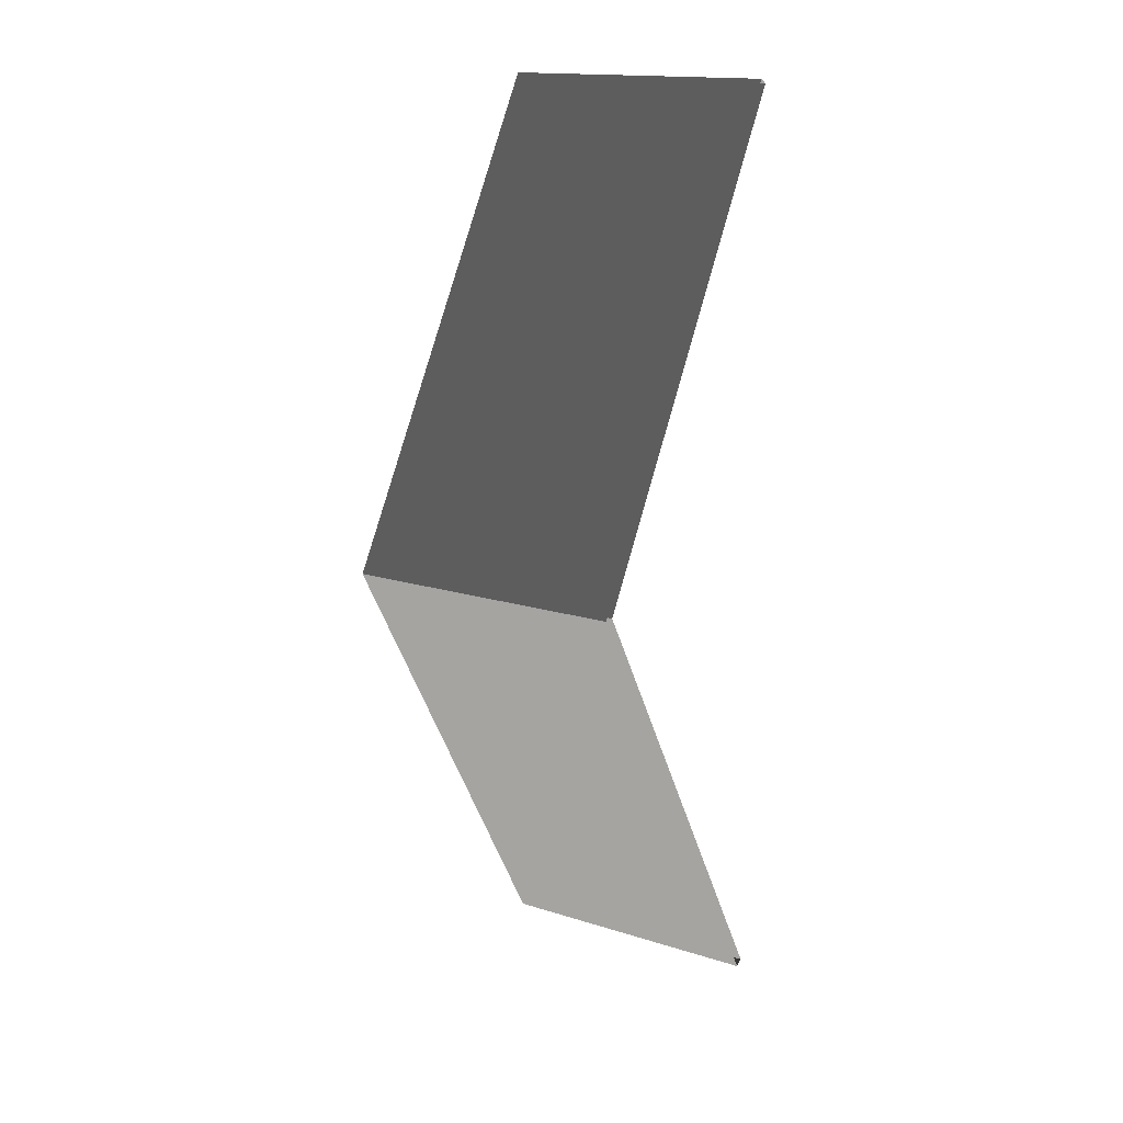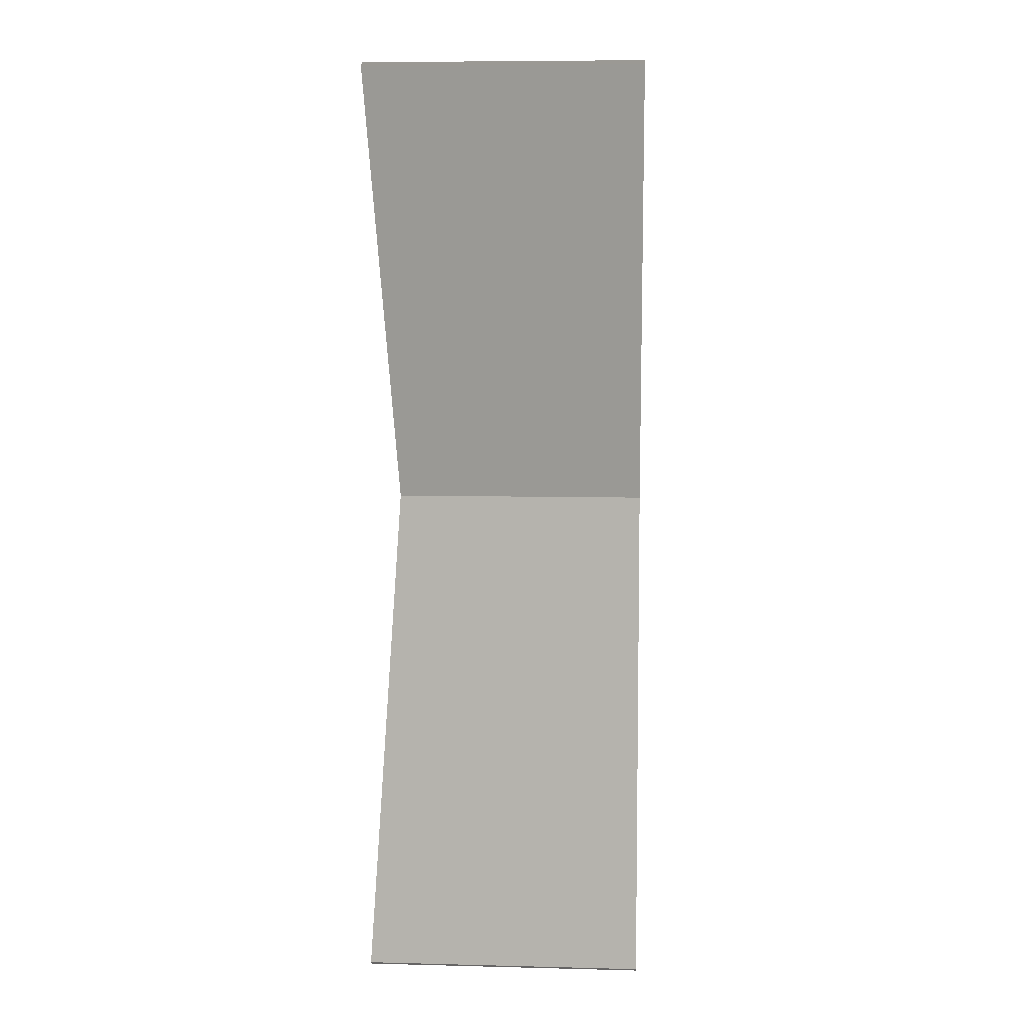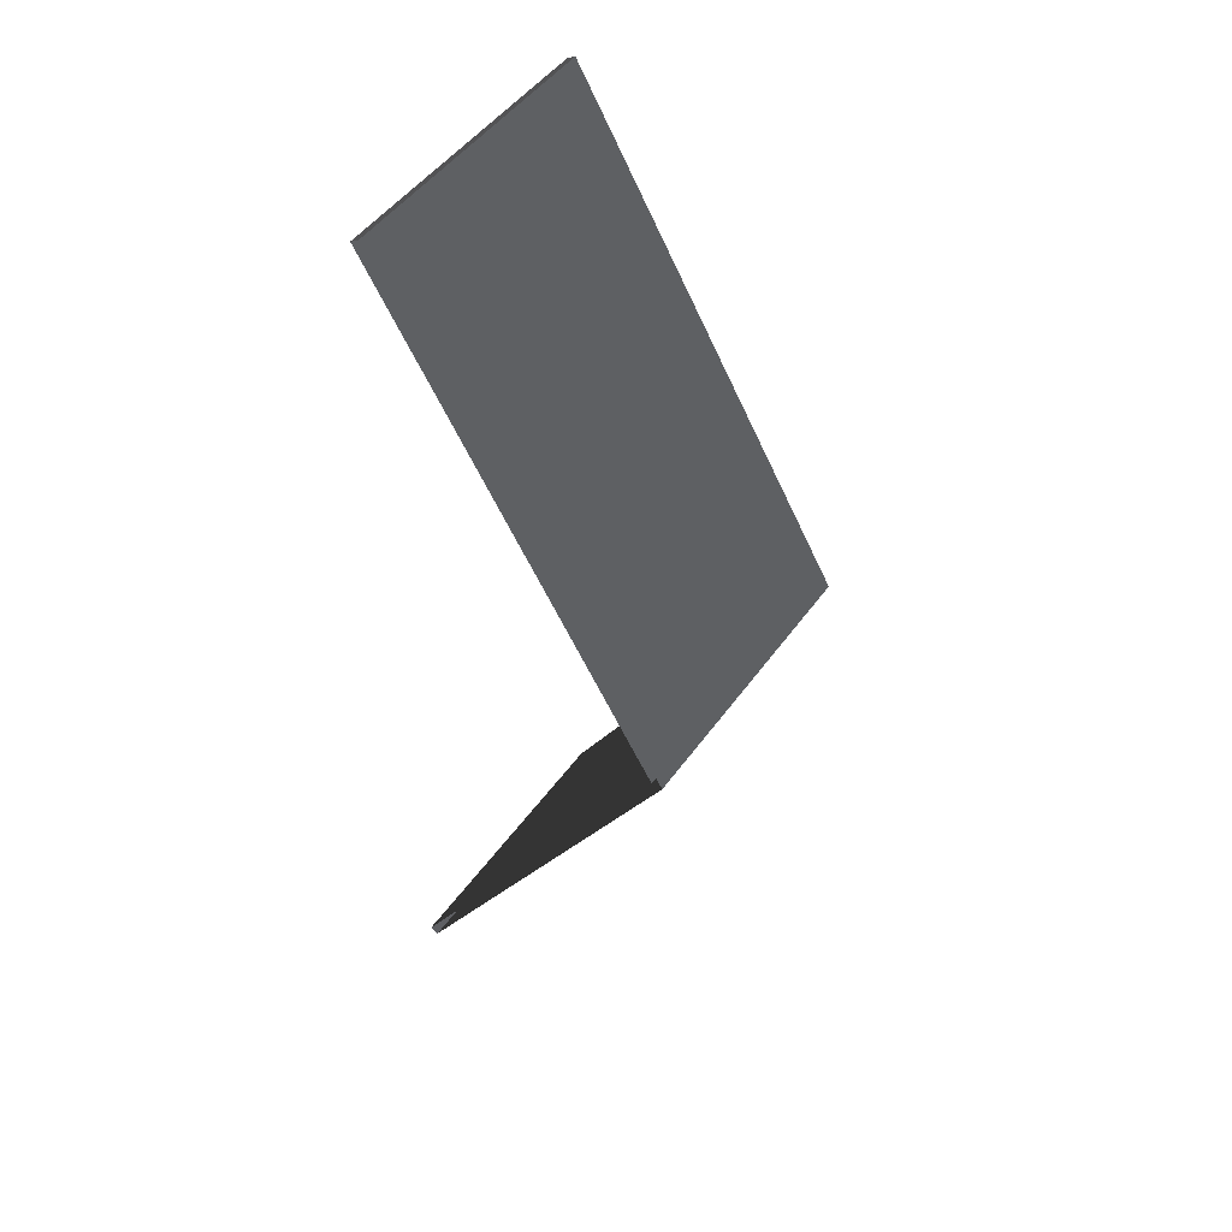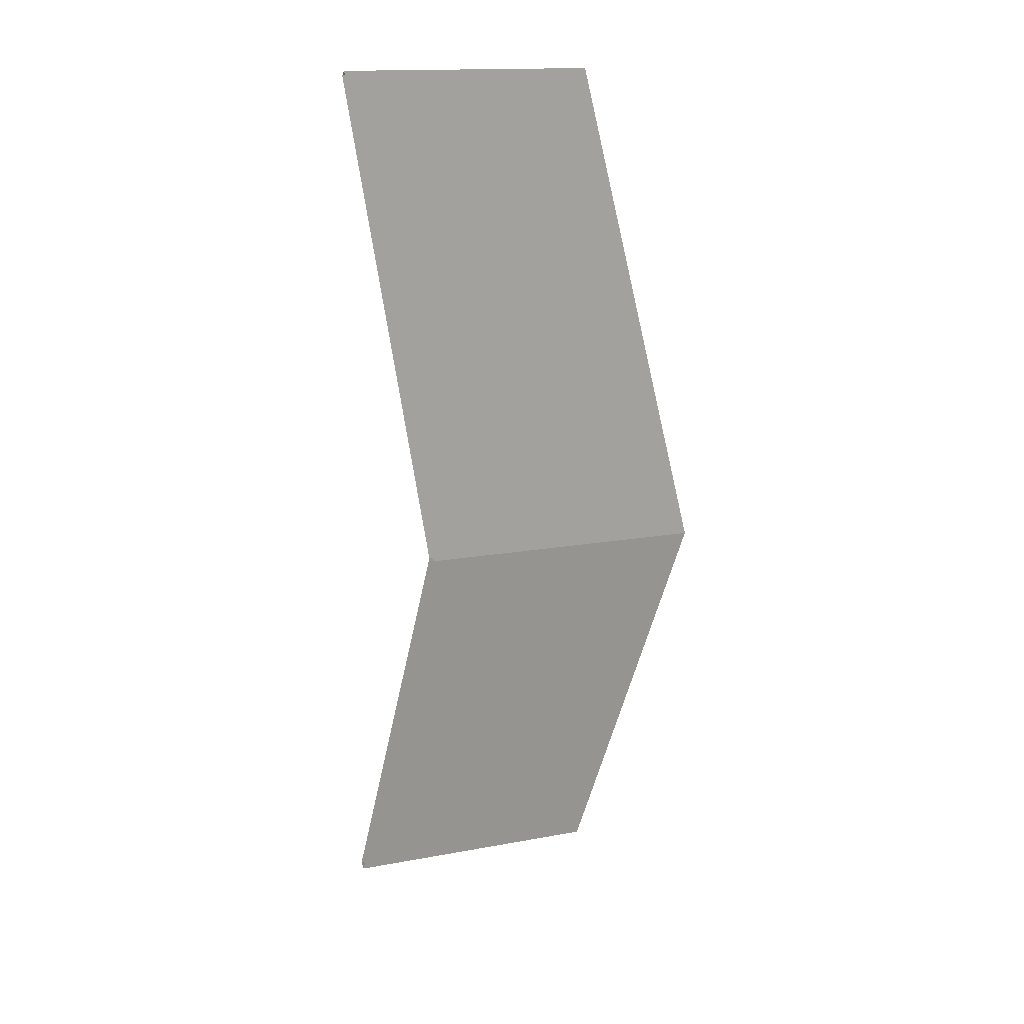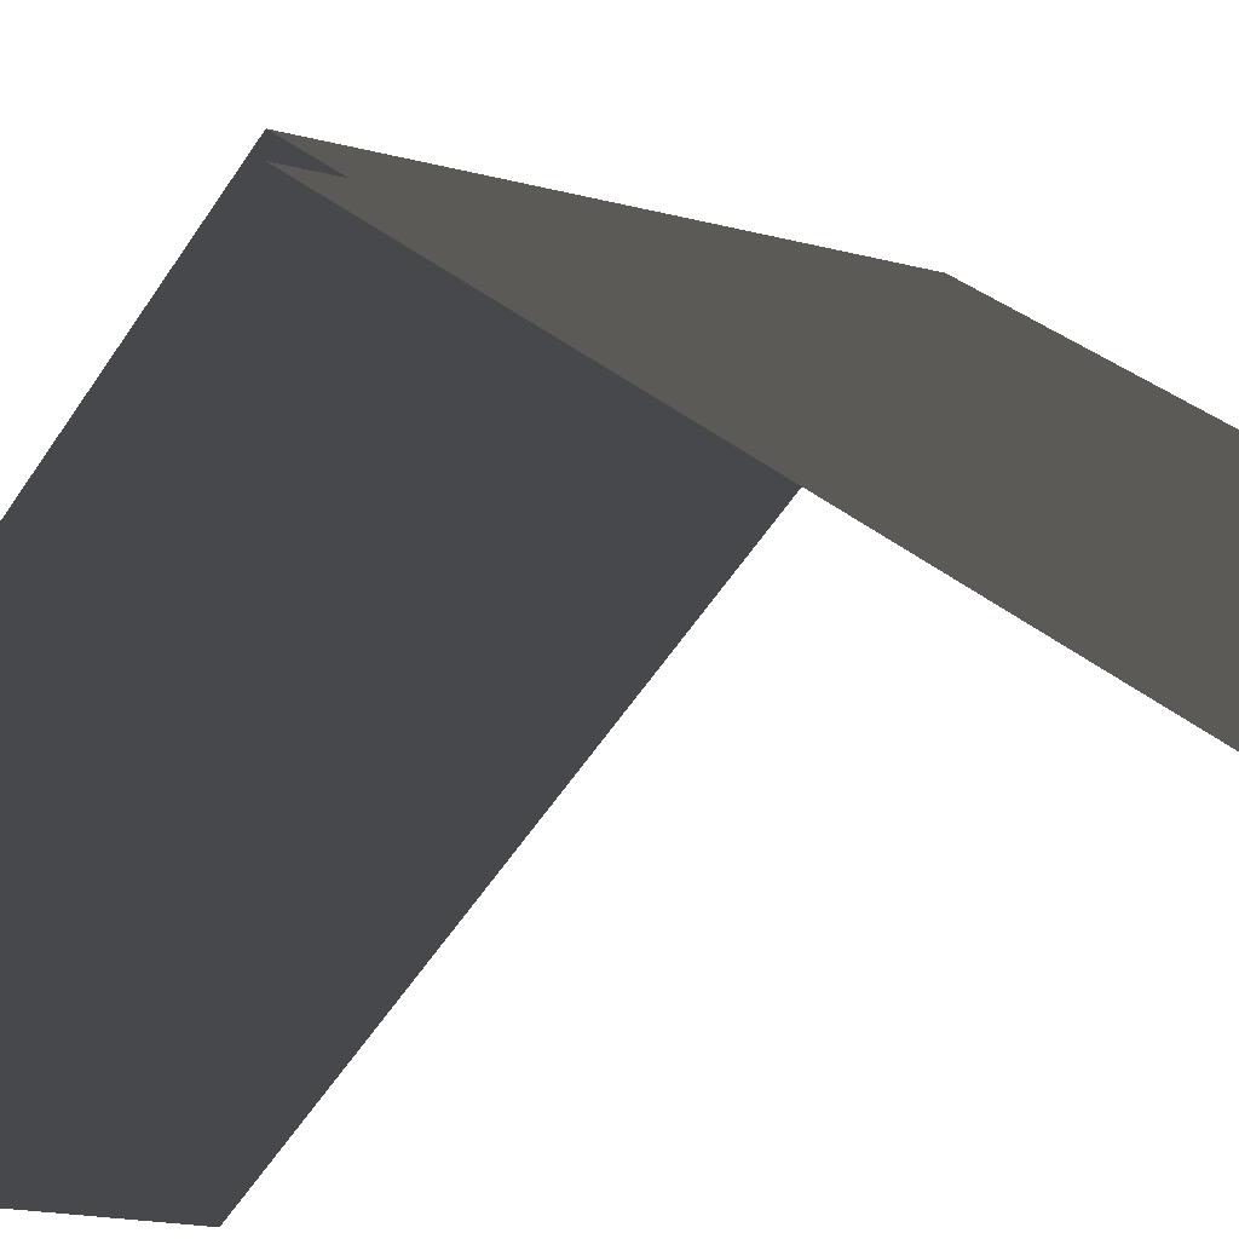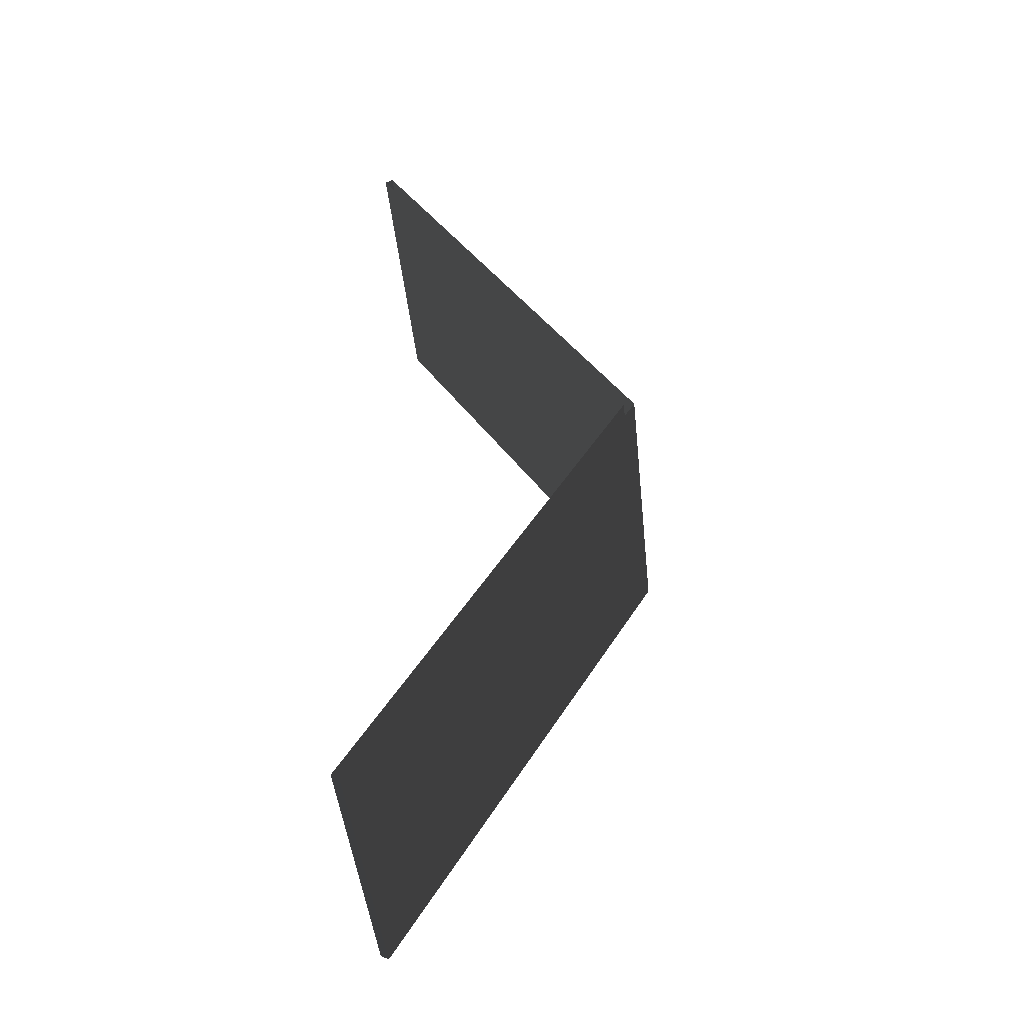
<metadata>
{"format":"obj","ext":"obj","renderer":"f3d","projection":"perspective","resolution":1024,"background":"white","views":[{"elev":16.2,"azim":-147.1,"up":"+Z"},{"elev":7.9,"azim":3.9,"up":"+Z"},{"elev":49.0,"azim":124.1,"up":"+Z"},{"elev":15.6,"azim":158.8,"up":"+Z"},{"elev":-13.0,"azim":-36.0,"up":"+Y"},{"elev":-46.8,"azim":96.0,"up":"+Z"}]}
</metadata>
<code>
v 3 2.435 -0.5131
v 8.579e-07 5.4 4.5
v 2.654e-06 2.435 -0.5131
v 3 5.4 4.5
v 3 2.349 -0.4622
v 8.992e-07 5.284 4.5
v 3 5.284 4.5
v 2.625e-06 2.349 -0.4622
v 3 2.349 -0.4622
v 2.654e-06 2.435 -0.5131
v 2.625e-06 2.349 -0.4622
v 3 2.435 -0.5131
v 8.579e-07 5.4 4.5
v 3 2.435 9.513
v -8.538e-07 2.435 9.513
v 3 5.4 4.5
v 3 2.349 9.462
v 8.992e-07 5.284 4.5
v -8.49e-07 2.349 9.462
v 3 5.284 4.5
v -8.538e-07 2.435 9.513
v 3 2.349 9.462
v -8.49e-07 2.349 9.462
v 3 2.435 9.513
g roof01_9x3m_A_11232_157
f 1 3 2
f 2 4 1
f 5 7 6
f 6 8 5
f 9 11 10
f 10 12 9
f 13 15 14
f 14 16 13
f 17 19 18
f 18 20 17
f 21 23 22
f 22 24 21

</code>
